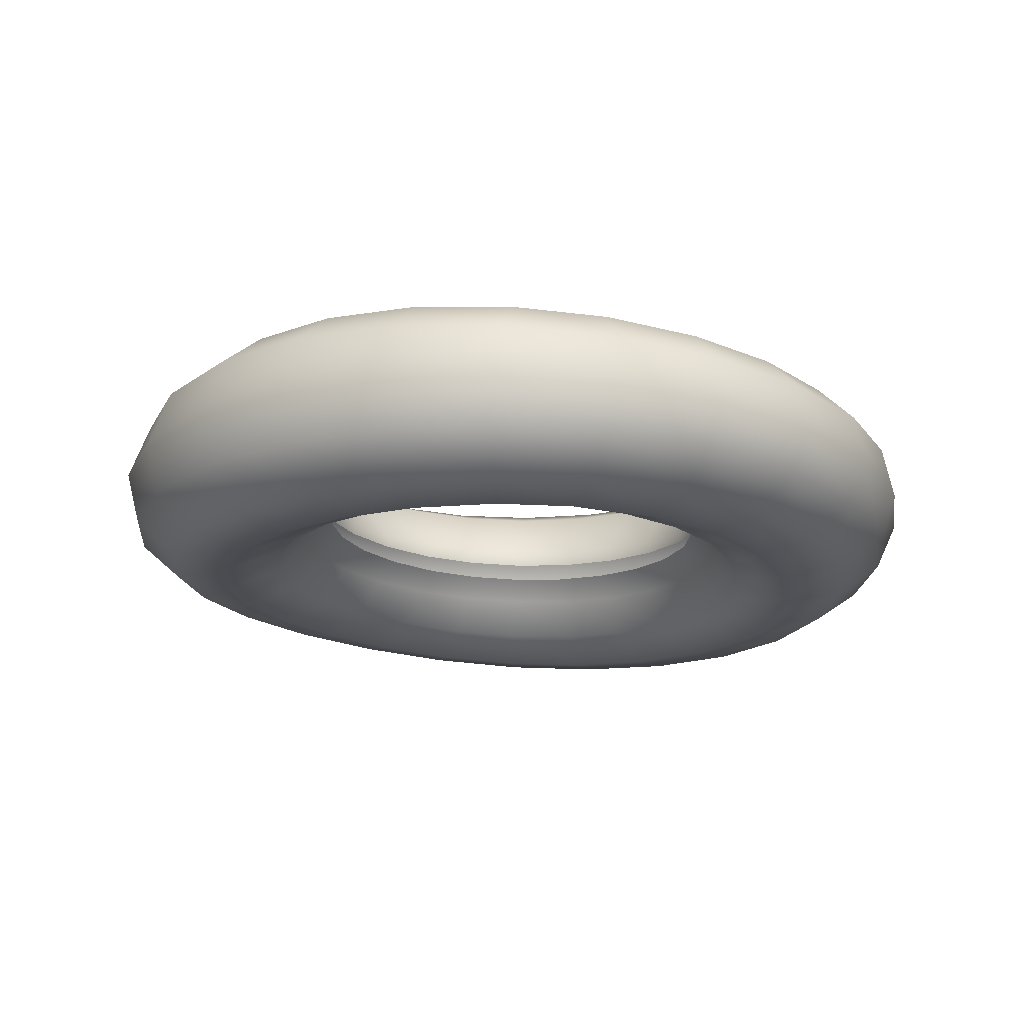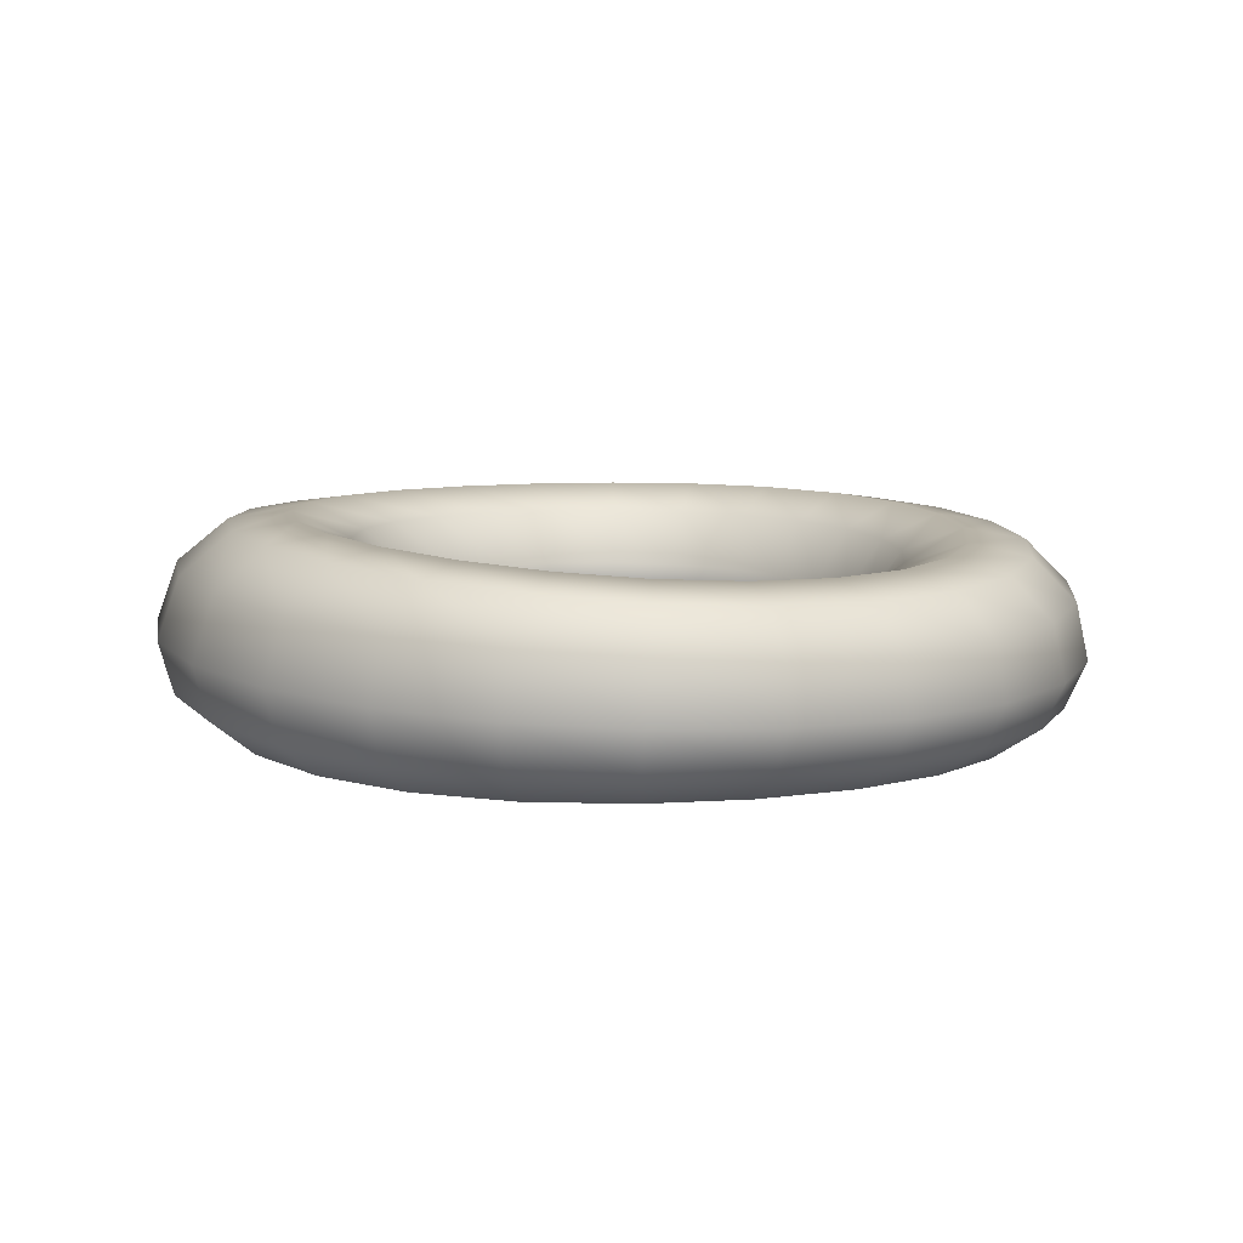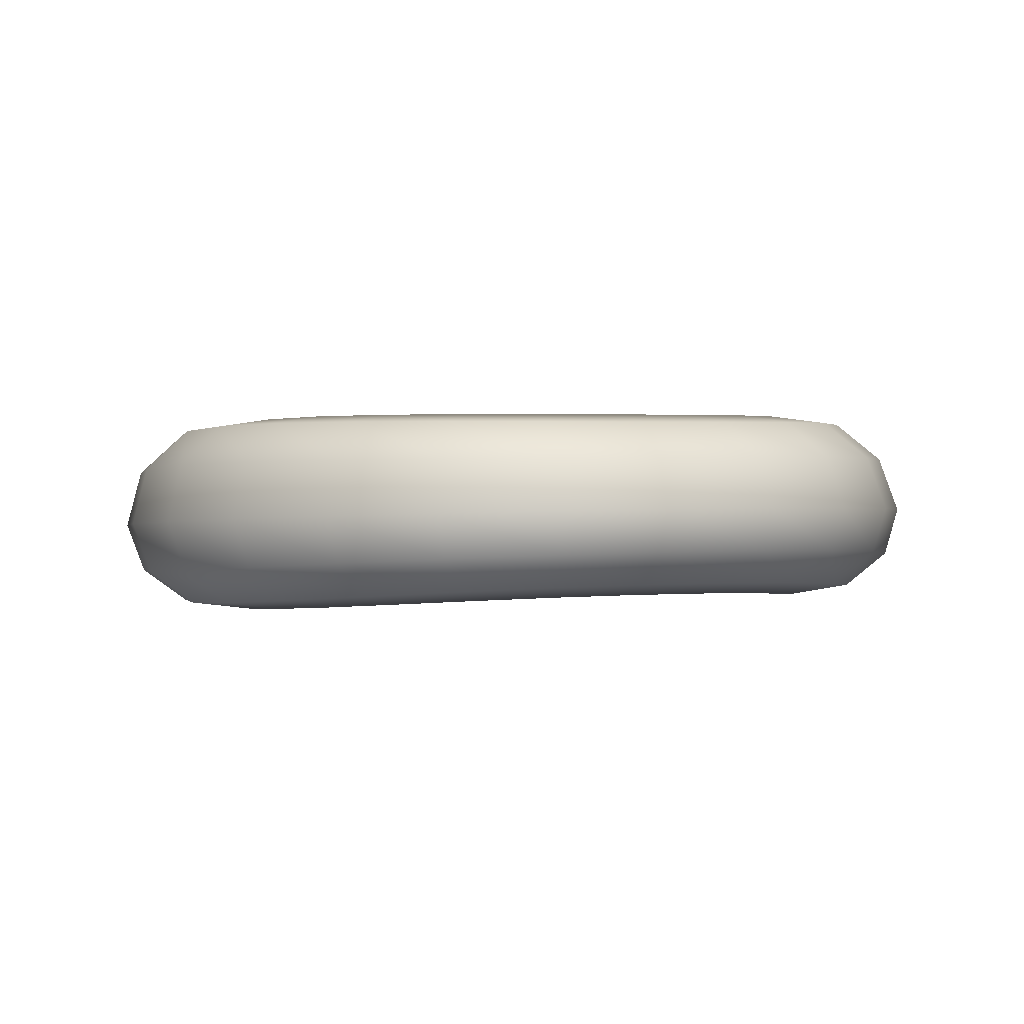
<metadata>
{"format":"obj","ext":"obj","renderer":"f3d","projection":"perspective","resolution":1024,"background":"white","views":[{"elev":-20.9,"azim":-43.1,"up":"+Y"},{"elev":7.4,"azim":-32.6,"up":"+Y"},{"elev":2.0,"azim":159.0,"up":"+Y"}]}
</metadata>
<code>
g Tyre_0
v 3.361 -0.39 -1.337
v 3.197 -0.3904 -1.315
v 3.197 -0.3297 -1.281
v 3.368 -0.3284 -1.304
v 3.026 -0.3284 -1.304
v 3.515 -0.3888 -1.4
v 3.527 -0.3245 -1.37
v 3.032 -0.39 -1.337
v 2.866 -0.3245 -1.37
v 3.646 -0.3866 -1.5
v 3.664 -0.3184 -1.474
v 2.879 -0.3888 -1.4
v 2.729 -0.3184 -1.474
v 3.747 -0.3829 -1.632
v 3.77 -0.3105 -1.611
v 2.747 -0.3866 -1.5
v 2.624 -0.3105 -1.611
v 3.811 -0.3773 -1.786
v 3.836 -0.3014 -1.77
v 2.646 -0.3829 -1.632
v 2.558 -0.3014 -1.77
v 3.832 -0.3693 -1.951
v 3.858 -0.2917 -1.94
v 2.583 -0.3773 -1.786
v 2.535 -0.2917 -1.94
v 3.811 -0.3588 -2.115
v 3.836 -0.2821 -2.111
v 2.561 -0.3693 -1.951
v 2.558 -0.2821 -2.111
v 3.747 -0.347 -2.268
v 3.77 -0.2733 -2.27
v 2.583 -0.3588 -2.115
v 2.624 -0.2733 -2.27
v 3.646 -0.3358 -2.399
v 3.664 -0.2657 -2.406
v 2.646 -0.347 -2.268
v 2.729 -0.2657 -2.406
v 3.515 -0.3267 -2.499
v 3.527 -0.26 -2.511
v 2.747 -0.3358 -2.399
v 2.866 -0.26 -2.511
v 3.361 -0.3208 -2.561
v 3.368 -0.2564 -2.577
v 2.879 -0.3267 -2.499
v 3.026 -0.2564 -2.577
v 3.197 -0.3188 -2.582
v 3.197 -0.2552 -2.599
v 3.032 -0.3208 -2.561
v 3.48 -0.3785 -2.451
v 3.343 -0.3719 -2.506
v 3.197 -0.3696 -2.524
v 3.05 -0.3719 -2.506
v 2.914 -0.3785 -2.451
v 2.796 -0.3885 -2.362
v 3.597 -0.3885 -2.362
v 2.706 -0.4004 -2.244
v 3.687 -0.4004 -2.244
v 2.65 -0.4122 -2.105
v 3.744 -0.4122 -2.105
v 2.631 -0.422 -1.958
v 3.763 -0.422 -1.958
v 2.65 -0.4289 -1.81
v 3.744 -0.4289 -1.81
v 2.706 -0.4328 -1.67
v 3.687 -0.4328 -1.67
v 2.796 -0.4344 -1.551
v 3.597 -0.4344 -1.551
v 2.914 -0.4345 -1.461
v 3.48 -0.4345 -1.461
v 3.05 -0.4341 -1.405
v 3.343 -0.4341 -1.405
v 3.197 -0.4339 -1.386
v 3.609 -0.4439 -1.717
v 3.533 -0.4456 -1.616
v 3.435 -0.4461 -1.539
v 3.32 -0.446 -1.491
v 3.197 -0.4459 -1.475
v 3.074 -0.446 -1.491
v 3.656 -0.4401 -1.835
v 2.959 -0.4461 -1.539
v 3.672 -0.4342 -1.96
v 2.861 -0.4456 -1.616
v 3.656 -0.4261 -2.084
v 2.785 -0.4439 -1.717
v 3.609 -0.4165 -2.201
v 2.738 -0.4401 -1.835
v 3.533 -0.4069 -2.301
v 2.721 -0.4342 -1.96
v 3.435 -0.3988 -2.377
v 2.738 -0.4261 -2.084
v 3.32 -0.3933 -2.424
v 2.785 -0.4165 -2.201
v 3.197 -0.3914 -2.44
v 2.861 -0.4069 -2.301
v 3.074 -0.3933 -2.424
v 2.959 -0.3988 -2.377
v 3.298 -0.3698 -2.335
v 3.197 -0.3685 -2.348
v 3.095 -0.3698 -2.335
v 3.001 -0.3735 -2.296
v 2.92 -0.3792 -2.233
v 2.857 -0.386 -2.151
v 3.393 -0.3735 -2.296
v 2.818 -0.3931 -2.056
v 3.474 -0.3792 -2.233
v 2.805 -0.3995 -1.955
v 3.536 -0.386 -2.151
v 2.818 -0.4046 -1.853
v 3.576 -0.3931 -2.056
v 2.857 -0.4083 -1.758
v 3.589 -0.3995 -1.955
v 2.92 -0.4107 -1.675
v 3.576 -0.4046 -1.853
v 3.001 -0.4121 -1.612
v 3.536 -0.4083 -1.758
v 3.095 -0.4128 -1.573
v 3.474 -0.4107 -1.675
v 3.197 -0.413 -1.559
v 3.393 -0.4121 -1.612
v 3.298 -0.4128 -1.573
v 3.539 -0.3468 -1.856
v 3.504 -0.351 -1.77
v 3.447 -0.3543 -1.697
v 3.374 -0.3567 -1.641
v 3.288 -0.3582 -1.605
v 3.197 -0.3586 -1.593
v 3.551 -0.3419 -1.947
v 3.105 -0.3582 -1.605
v 3.539 -0.3365 -2.038
v 3.02 -0.3567 -1.641
v 3.504 -0.331 -2.123
v 2.946 -0.3543 -1.697
v 3.447 -0.3261 -2.196
v 2.89 -0.351 -1.77
v 3.374 -0.3221 -2.252
v 2.855 -0.3468 -1.856
v 3.288 -0.3196 -2.288
v 2.843 -0.3419 -1.947
v 3.197 -0.3187 -2.3
v 2.855 -0.3365 -2.038
v 3.105 -0.3196 -2.288
v 2.89 -0.331 -2.123
v 3.02 -0.3221 -2.252
v 2.946 -0.3261 -2.196
v 3.278 -0.2924 -2.245
v 3.197 -0.2917 -2.255
v 3.354 -0.2943 -2.213
v 3.116 -0.2924 -2.245
v 3.04 -0.2943 -2.213
v 3.419 -0.2973 -2.164
v 2.975 -0.2973 -2.164
v 2.925 -0.3011 -2.099
v 3.469 -0.3011 -2.099
v 2.894 -0.3055 -2.024
v 3.5 -0.3055 -2.024
v 2.883 -0.3101 -1.943
v 3.511 -0.3101 -1.943
v 2.894 -0.3147 -1.862
v 3.5 -0.3147 -1.862
v 2.925 -0.3188 -1.786
v 3.469 -0.3188 -1.786
v 2.975 -0.3223 -1.721
v 3.419 -0.3223 -1.721
v 3.04 -0.3249 -1.672
v 3.354 -0.3249 -1.672
v 3.116 -0.3265 -1.64
v 3.278 -0.3265 -1.64
v 3.197 -0.3271 -1.63
v 3.539 -0.246 -1.934
v 3.539 -0.2735 -1.938
v 3.528 -0.2686 -2.026
v 3.528 -0.2512 -1.846
v 3.528 -0.2786 -1.849
v 3.528 -0.2412 -2.022
v 3.493 -0.2642 -2.108
v 3.493 -0.2564 -1.763
v 3.493 -0.2835 -1.767
v 3.493 -0.2371 -2.105
v 3.439 -0.2605 -2.179
v 3.439 -0.261 -1.693
v 3.439 -0.2877 -1.696
v 3.439 -0.2337 -2.175
v 3.368 -0.2577 -2.233
v 3.368 -0.2647 -1.638
v 3.368 -0.2911 -1.642
v 3.368 -0.2313 -2.23
v 3.285 -0.256 -2.267
v 3.285 -0.2671 -1.604
v 3.285 -0.2932 -1.608
v 3.285 -0.2298 -2.264
v 3.197 -0.2554 -2.279
v 3.197 -0.2679 -1.593
v 3.197 -0.294 -1.597
v 3.197 -0.2293 -2.276
v 3.108 -0.256 -2.267
v 3.108 -0.2671 -1.604
v 3.108 -0.2932 -1.608
v 3.108 -0.2298 -2.264
v 3.026 -0.2577 -2.233
v 3.026 -0.2647 -1.638
v 3.026 -0.2911 -1.642
v 3.026 -0.2313 -2.23
v 2.955 -0.2605 -2.179
v 2.955 -0.261 -1.693
v 2.955 -0.2877 -1.696
v 2.955 -0.2337 -2.175
v 2.9 -0.2642 -2.108
v 2.9 -0.2564 -1.763
v 2.9 -0.2835 -1.767
v 2.9 -0.2371 -2.105
v 2.866 -0.2686 -2.026
v 2.866 -0.2512 -1.846
v 2.866 -0.2786 -1.849
v 2.866 -0.2412 -2.022
v 2.854 -0.2735 -1.938
v 2.854 -0.246 -1.934
v 2.92 -0.1543 -2.202
v 2.857 -0.1569 -2.12
v 2.818 -0.1606 -2.025
v 2.805 -0.1658 -1.923
v 2.818 -0.1721 -1.821
v 2.857 -0.1791 -1.726
v 3.001 -0.1528 -2.266
v 2.92 -0.1859 -1.645
v 3.095 -0.1521 -2.305
v 3.001 -0.1915 -1.582
v 3.197 -0.1519 -2.319
v 3.095 -0.1952 -1.543
v 3.298 -0.1521 -2.305
v 3.197 -0.1964 -1.53
v 3.393 -0.1528 -2.266
v 3.298 -0.1952 -1.543
v 3.474 -0.1543 -2.202
v 3.393 -0.1915 -1.582
v 3.536 -0.1569 -2.12
v 3.474 -0.1859 -1.645
v 3.576 -0.1606 -2.025
v 3.536 -0.1791 -1.726
v 3.589 -0.1658 -1.923
v 3.576 -0.1721 -1.821
v 3.533 -0.1165 -2.261
v 3.609 -0.1183 -2.16
v 3.656 -0.1221 -2.042
v 3.672 -0.1281 -1.918
v 3.656 -0.1362 -1.794
v 3.609 -0.1456 -1.677
v 3.435 -0.1159 -2.338
v 3.533 -0.1551 -1.577
v 3.32 -0.1159 -2.385
v 3.435 -0.1632 -1.501
v 3.197 -0.116 -2.402
v 3.32 -0.1686 -1.454
v 3.074 -0.1159 -2.385
v 3.197 -0.1705 -1.438
v 2.959 -0.1159 -2.338
v 3.074 -0.1686 -1.454
v 2.861 -0.1165 -2.261
v 2.959 -0.1632 -1.501
v 2.785 -0.1183 -2.16
v 2.861 -0.1551 -1.577
v 2.738 -0.1221 -2.042
v 2.785 -0.1456 -1.677
v 2.721 -0.1281 -1.918
v 2.738 -0.1362 -1.794
v 2.706 -0.1297 -2.207
v 2.65 -0.1338 -2.067
v 2.631 -0.1407 -1.919
v 2.65 -0.1505 -1.772
v 2.706 -0.1621 -1.633
v 2.796 -0.1738 -1.516
v 2.796 -0.1279 -2.326
v 2.914 -0.1836 -1.427
v 2.914 -0.1277 -2.416
v 3.05 -0.1902 -1.372
v 3.05 -0.128 -2.472
v 3.197 -0.1925 -1.353
v 3.197 -0.1282 -2.491
v 3.343 -0.1902 -1.372
v 3.343 -0.128 -2.472
v 3.48 -0.1836 -1.427
v 3.48 -0.1277 -2.416
v 3.597 -0.1738 -1.516
v 3.597 -0.1279 -2.326
v 3.687 -0.1621 -1.633
v 3.687 -0.1297 -2.207
v 3.744 -0.1505 -1.772
v 3.744 -0.1338 -2.067
v 3.763 -0.1407 -1.919
v 3.515 -0.1825 -2.479
v 3.646 -0.1847 -2.378
v 3.747 -0.1883 -2.246
v 3.811 -0.194 -2.092
v 3.832 -0.2021 -1.928
v 3.811 -0.2126 -1.764
v 3.361 -0.1815 -2.542
v 3.747 -0.2242 -1.61
v 3.197 -0.1812 -2.563
v 3.646 -0.2355 -1.48
v 3.032 -0.1815 -2.542
v 3.515 -0.2447 -1.38
v 2.879 -0.1825 -2.479
v 3.361 -0.2507 -1.318
v 2.747 -0.1847 -2.378
v 3.197 -0.2528 -1.296
v 2.646 -0.1883 -2.246
v 3.032 -0.2507 -1.318
v 2.583 -0.194 -2.092
v 2.879 -0.2447 -1.38
v 2.561 -0.2021 -1.928
v 2.747 -0.2355 -1.48
v 2.583 -0.2126 -1.764
v 2.646 -0.2242 -1.61
v 2.558 -0.2821 -2.111
v 2.624 -0.2733 -2.27
v 2.535 -0.2917 -1.94
v 2.558 -0.3014 -1.77
v 2.729 -0.2657 -2.406
v 2.624 -0.3105 -1.611
v 2.729 -0.3184 -1.474
v 2.866 -0.26 -2.511
v 2.866 -0.3245 -1.37
v 3.026 -0.2564 -2.577
v 3.026 -0.3284 -1.304
v 3.197 -0.2552 -2.599
v 3.197 -0.3297 -1.281
v 3.368 -0.2564 -2.577
v 3.368 -0.3284 -1.304
v 3.527 -0.26 -2.511
v 3.527 -0.3245 -1.37
v 3.664 -0.2657 -2.406
v 3.664 -0.3184 -1.474
v 3.77 -0.2733 -2.27
v 3.77 -0.3105 -1.611
v 3.836 -0.2821 -2.111
v 3.836 -0.3014 -1.77
v 3.858 -0.2917 -1.94
g Tyre_0_0
f 3 2 1
f 4 3 1
f 3 5 2
f 4 1 6
f 7 4 6
f 5 8 2
f 5 9 8
f 7 6 10
f 11 7 10
f 9 12 8
f 9 13 12
f 11 10 14
f 15 11 14
f 13 16 12
f 13 17 16
f 15 14 18
f 19 15 18
f 17 20 16
f 17 21 20
f 19 18 22
f 23 19 22
f 21 24 20
f 21 25 24
f 23 22 26
f 27 23 26
f 25 28 24
f 25 29 28
f 27 26 30
f 31 27 30
f 29 32 28
f 29 33 32
f 31 30 34
f 35 31 34
f 33 36 32
f 33 37 36
f 35 34 38
f 39 35 38
f 37 40 36
f 37 41 40
f 39 38 42
f 43 39 42
f 41 44 40
f 41 45 44
f 43 42 46
f 47 43 46
f 45 47 48
f 45 48 44
f 47 46 48
f 38 34 49
f 42 38 50
f 38 49 50
f 46 42 51
f 42 50 51
f 48 46 52
f 46 51 52
f 44 48 53
f 48 52 53
f 40 44 54
f 44 53 54
f 34 55 49
f 34 30 55
f 40 54 56
f 36 40 56
f 30 57 55
f 30 26 57
f 36 56 58
f 32 36 58
f 26 59 57
f 26 22 59
f 32 58 60
f 28 32 60
f 22 61 59
f 22 18 61
f 28 60 62
f 24 28 62
f 18 63 61
f 18 14 63
f 24 62 64
f 20 24 64
f 14 65 63
f 14 10 65
f 20 64 66
f 16 20 66
f 10 67 65
f 10 6 67
f 16 66 68
f 12 16 68
f 6 69 67
f 6 1 69
f 12 68 70
f 8 12 70
f 1 71 69
f 1 2 71
f 2 8 72
f 8 70 72
f 2 72 71
f 65 67 73
f 67 69 74
f 67 74 73
f 69 71 75
f 69 75 74
f 71 72 76
f 71 76 75
f 72 70 77
f 72 77 76
f 70 68 78
f 70 78 77
f 65 73 79
f 63 65 79
f 68 80 78
f 68 66 80
f 63 79 81
f 61 63 81
f 66 82 80
f 66 64 82
f 61 81 83
f 59 61 83
f 64 84 82
f 64 62 84
f 59 83 85
f 57 59 85
f 62 86 84
f 62 60 86
f 57 85 87
f 55 57 87
f 60 88 86
f 60 58 88
f 55 87 89
f 49 55 89
f 58 90 88
f 58 56 90
f 49 89 91
f 50 49 91
f 56 92 90
f 56 54 92
f 50 91 93
f 51 50 93
f 54 94 92
f 54 53 94
f 51 93 95
f 52 51 95
f 53 52 96
f 53 96 94
f 52 95 96
f 91 89 97
f 93 91 98
f 91 97 98
f 95 93 99
f 93 98 99
f 96 95 100
f 95 99 100
f 94 96 101
f 96 100 101
f 92 94 102
f 94 101 102
f 89 103 97
f 89 87 103
f 92 102 104
f 90 92 104
f 87 105 103
f 87 85 105
f 90 104 106
f 88 90 106
f 85 107 105
f 85 83 107
f 88 106 108
f 86 88 108
f 83 109 107
f 83 81 109
f 86 108 110
f 84 86 110
f 81 111 109
f 81 79 111
f 84 110 112
f 82 84 112
f 79 113 111
f 79 73 113
f 82 112 114
f 80 82 114
f 73 115 113
f 73 74 115
f 80 114 116
f 78 80 116
f 74 117 115
f 74 75 117
f 78 116 118
f 77 78 118
f 75 119 117
f 75 76 119
f 76 77 120
f 77 118 120
f 76 120 119
f 113 115 121
f 115 117 122
f 115 122 121
f 117 119 123
f 117 123 122
f 119 120 124
f 119 124 123
f 120 118 125
f 120 125 124
f 118 116 126
f 118 126 125
f 113 121 127
f 111 113 127
f 116 128 126
f 116 114 128
f 111 127 129
f 109 111 129
f 114 130 128
f 114 112 130
f 109 129 131
f 107 109 131
f 112 132 130
f 112 110 132
f 107 131 133
f 105 107 133
f 110 134 132
f 110 108 134
f 105 133 135
f 103 105 135
f 108 136 134
f 108 106 136
f 103 135 137
f 97 103 137
f 106 138 136
f 106 104 138
f 97 137 139
f 98 97 139
f 104 140 138
f 104 102 140
f 98 139 141
f 99 98 141
f 102 142 140
f 102 101 142
f 99 141 143
f 100 99 143
f 101 100 144
f 101 144 142
f 100 143 144
f 137 145 139
f 145 146 139
f 139 146 141
f 147 145 137
f 146 148 141
f 141 148 143
f 135 147 137
f 148 149 143
f 143 149 144
f 150 147 135
f 149 151 144
f 144 151 142
f 133 150 135
f 151 152 142
f 153 150 133
f 142 152 140
f 131 153 133
f 152 154 140
f 155 153 131
f 140 154 138
f 129 155 131
f 154 156 138
f 157 155 129
f 138 156 136
f 127 157 129
f 156 158 136
f 159 157 127
f 136 158 134
f 121 159 127
f 158 160 134
f 161 159 121
f 134 160 132
f 122 161 121
f 160 162 132
f 163 161 122
f 132 162 130
f 123 163 122
f 162 164 130
f 165 163 123
f 130 164 128
f 124 165 123
f 164 166 128
f 167 165 124
f 128 166 126
f 125 167 124
f 166 168 126
f 168 167 125
f 126 168 125
f 171 170 169
f 169 170 172
f 170 173 172
f 174 171 169
f 175 171 174
f 172 173 176
f 173 177 176
f 178 175 174
f 179 175 178
f 176 177 180
f 177 181 180
f 182 179 178
f 183 179 182
f 180 181 184
f 181 185 184
f 186 183 182
f 187 183 186
f 184 185 188
f 185 189 188
f 190 187 186
f 191 187 190
f 188 189 192
f 189 193 192
f 194 191 190
f 195 191 194
f 192 193 196
f 193 197 196
f 198 195 194
f 199 195 198
f 196 197 200
f 197 201 200
f 202 199 198
f 203 199 202
f 200 201 204
f 201 205 204
f 206 203 202
f 207 203 206
f 204 205 208
f 205 209 208
f 210 207 206
f 211 207 210
f 208 209 212
f 209 213 212
f 214 211 210
f 215 211 214
f 213 215 216
f 212 213 216
f 216 215 214
f 206 202 217
f 210 206 218
f 206 217 218
f 214 210 219
f 210 218 219
f 216 214 220
f 214 219 220
f 212 216 221
f 216 220 221
f 208 212 222
f 212 221 222
f 202 223 217
f 202 198 223
f 208 222 224
f 204 208 224
f 198 225 223
f 198 194 225
f 204 224 226
f 200 204 226
f 194 227 225
f 194 190 227
f 200 226 228
f 196 200 228
f 190 229 227
f 190 186 229
f 196 228 230
f 192 196 230
f 186 231 229
f 186 182 231
f 192 230 232
f 188 192 232
f 182 233 231
f 182 178 233
f 188 232 234
f 184 188 234
f 178 235 233
f 178 174 235
f 184 234 236
f 180 184 236
f 174 237 235
f 174 169 237
f 180 236 238
f 176 180 238
f 169 239 237
f 169 172 239
f 172 176 240
f 176 238 240
f 172 240 239
f 233 235 241
f 235 237 242
f 235 242 241
f 237 239 243
f 237 243 242
f 239 240 244
f 239 244 243
f 240 238 245
f 240 245 244
f 238 236 246
f 238 246 245
f 233 241 247
f 231 233 247
f 236 248 246
f 236 234 248
f 231 247 249
f 229 231 249
f 234 250 248
f 234 232 250
f 229 249 251
f 227 229 251
f 232 252 250
f 232 230 252
f 227 251 253
f 225 227 253
f 230 254 252
f 230 228 254
f 225 253 255
f 223 225 255
f 228 256 254
f 228 226 256
f 223 255 257
f 217 223 257
f 226 258 256
f 226 224 258
f 217 257 259
f 218 217 259
f 224 260 258
f 224 222 260
f 218 259 261
f 219 218 261
f 222 262 260
f 222 221 262
f 219 261 263
f 220 219 263
f 221 220 264
f 221 264 262
f 220 263 264
f 259 257 265
f 261 259 266
f 259 265 266
f 263 261 267
f 261 266 267
f 264 263 268
f 263 267 268
f 262 264 269
f 264 268 269
f 260 262 270
f 262 269 270
f 257 271 265
f 257 255 271
f 260 270 272
f 258 260 272
f 255 273 271
f 255 253 273
f 258 272 274
f 256 258 274
f 253 275 273
f 253 251 275
f 256 274 276
f 254 256 276
f 251 277 275
f 251 249 277
f 254 276 278
f 252 254 278
f 249 279 277
f 249 247 279
f 252 278 280
f 250 252 280
f 247 281 279
f 247 241 281
f 250 280 282
f 248 250 282
f 241 283 281
f 241 242 283
f 248 282 284
f 246 248 284
f 242 285 283
f 242 243 285
f 246 284 286
f 245 246 286
f 243 287 285
f 243 244 287
f 244 245 288
f 245 286 288
f 244 288 287
f 281 283 289
f 283 285 290
f 283 290 289
f 285 287 291
f 285 291 290
f 287 288 292
f 287 292 291
f 288 286 293
f 288 293 292
f 286 284 294
f 286 294 293
f 281 289 295
f 279 281 295
f 284 296 294
f 284 282 296
f 279 295 297
f 277 279 297
f 282 298 296
f 282 280 298
f 277 297 299
f 275 277 299
f 280 300 298
f 280 278 300
f 275 299 301
f 273 275 301
f 278 302 300
f 278 276 302
f 273 301 303
f 271 273 303
f 276 304 302
f 276 274 304
f 271 303 305
f 265 271 305
f 274 306 304
f 274 272 306
f 265 305 307
f 266 265 307
f 272 308 306
f 272 270 308
f 266 307 309
f 267 266 309
f 270 310 308
f 270 269 310
f 267 309 311
f 268 267 311
f 269 268 312
f 269 312 310
f 268 311 312
f 307 305 313
f 305 314 313
f 307 313 315
f 309 307 315
f 305 303 314
f 309 315 316
f 311 309 316
f 303 317 314
f 311 316 318
f 312 311 318
f 303 301 317
f 312 318 319
f 301 320 317
f 310 312 319
f 301 299 320
f 310 319 321
f 299 322 320
f 308 310 321
f 299 297 322
f 308 321 323
f 297 324 322
f 306 308 323
f 297 295 324
f 306 323 325
f 295 326 324
f 304 306 325
f 295 289 326
f 304 325 327
f 289 328 326
f 302 304 327
f 289 290 328
f 302 327 329
f 290 330 328
f 300 302 329
f 290 291 330
f 300 329 331
f 291 332 330
f 298 300 331
f 291 292 332
f 298 331 333
f 292 334 332
f 296 298 333
f 292 293 334
f 296 333 335
f 293 336 334
f 294 296 335
f 294 335 336
f 293 294 336

</code>
